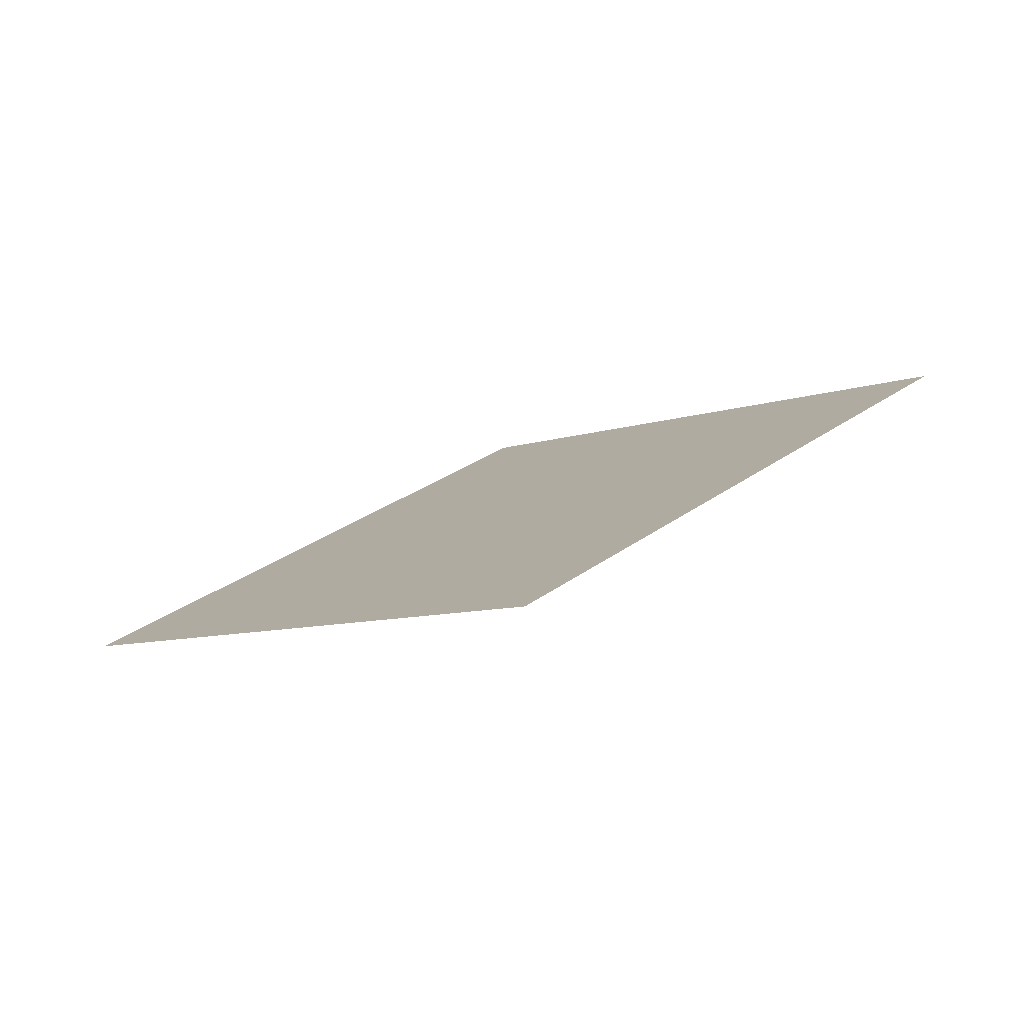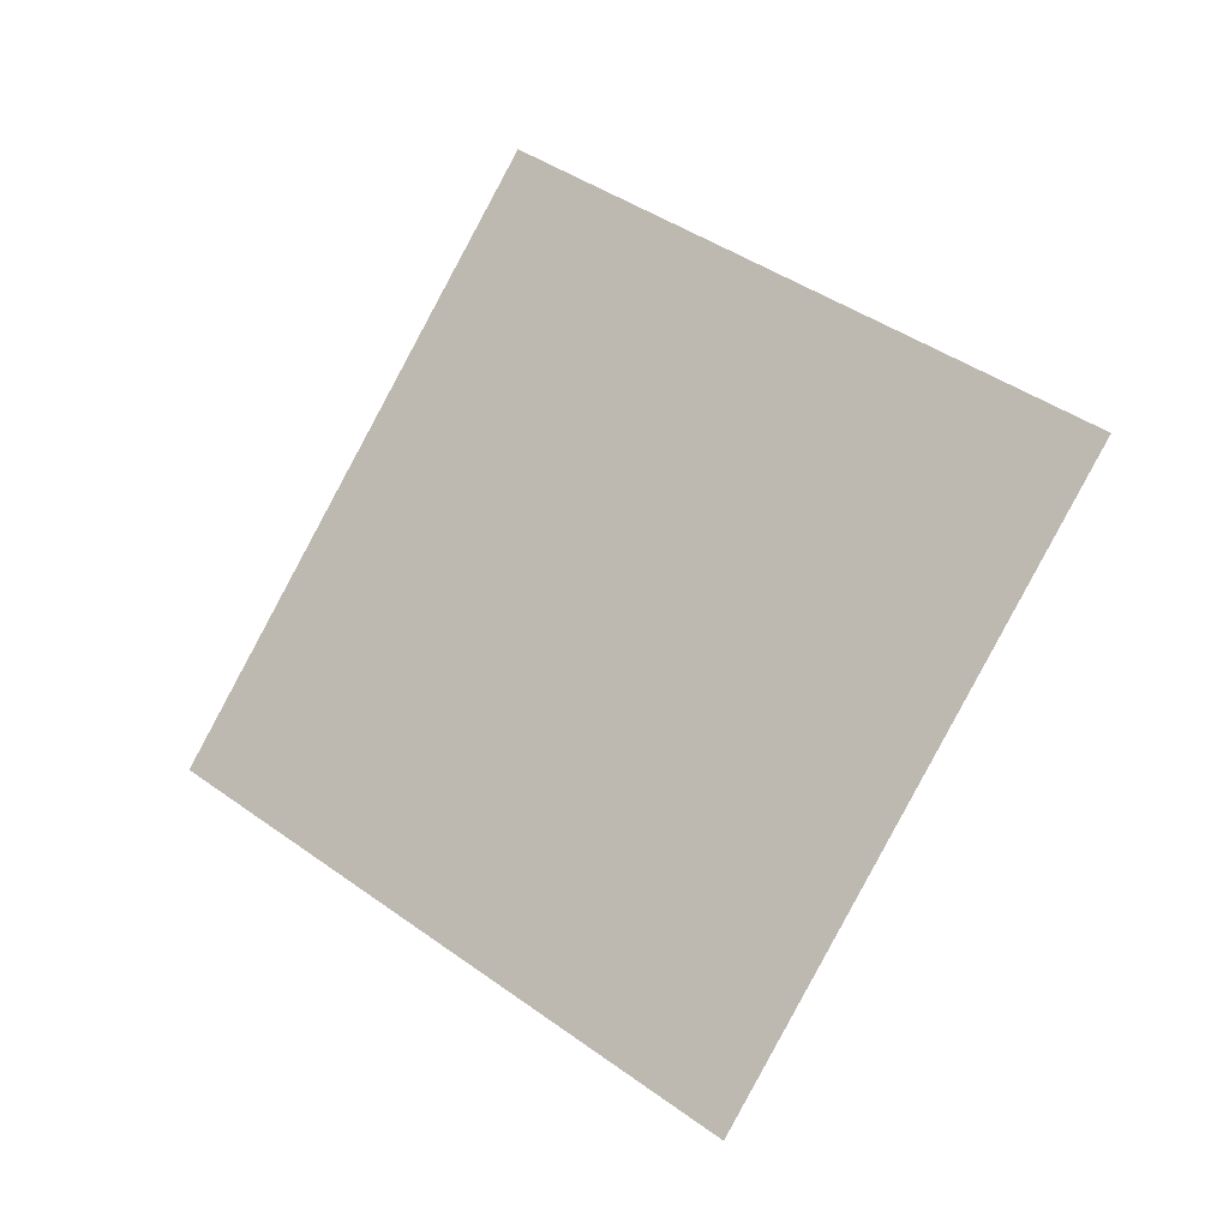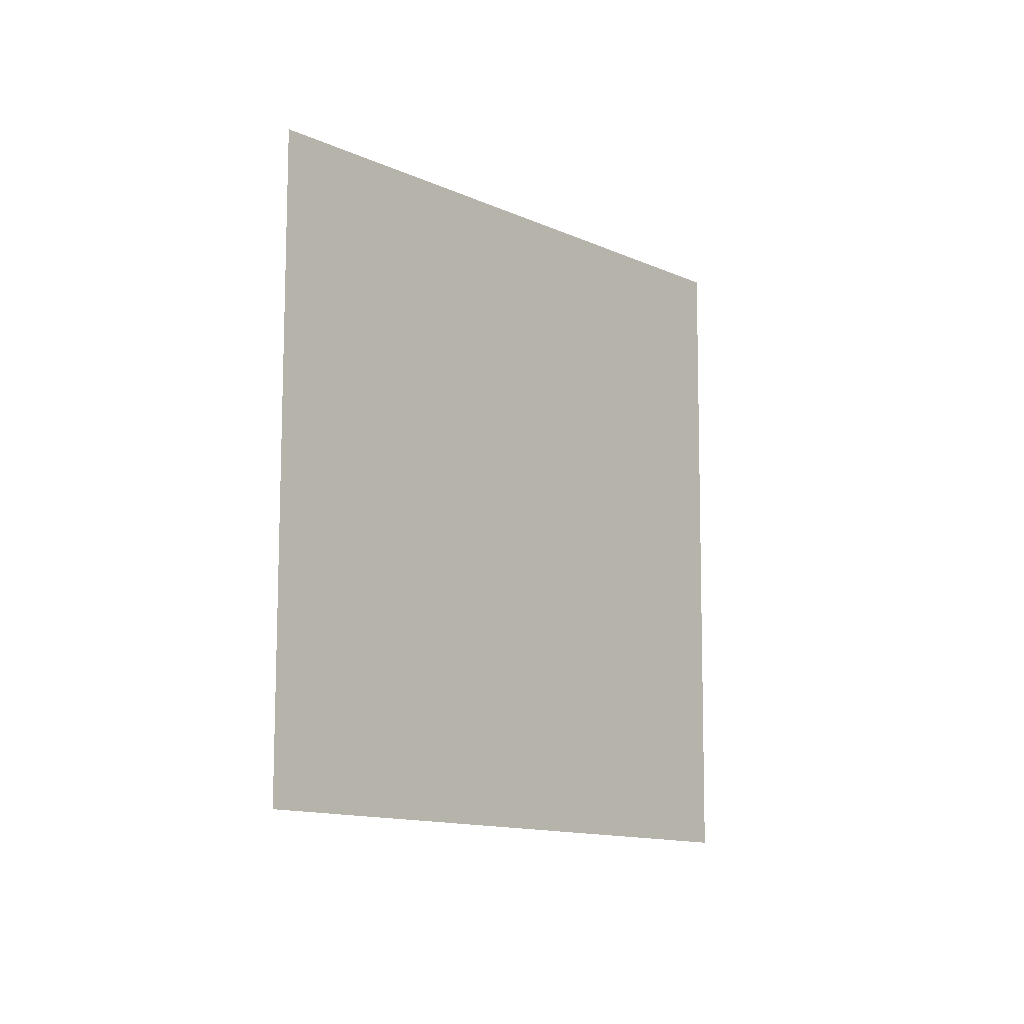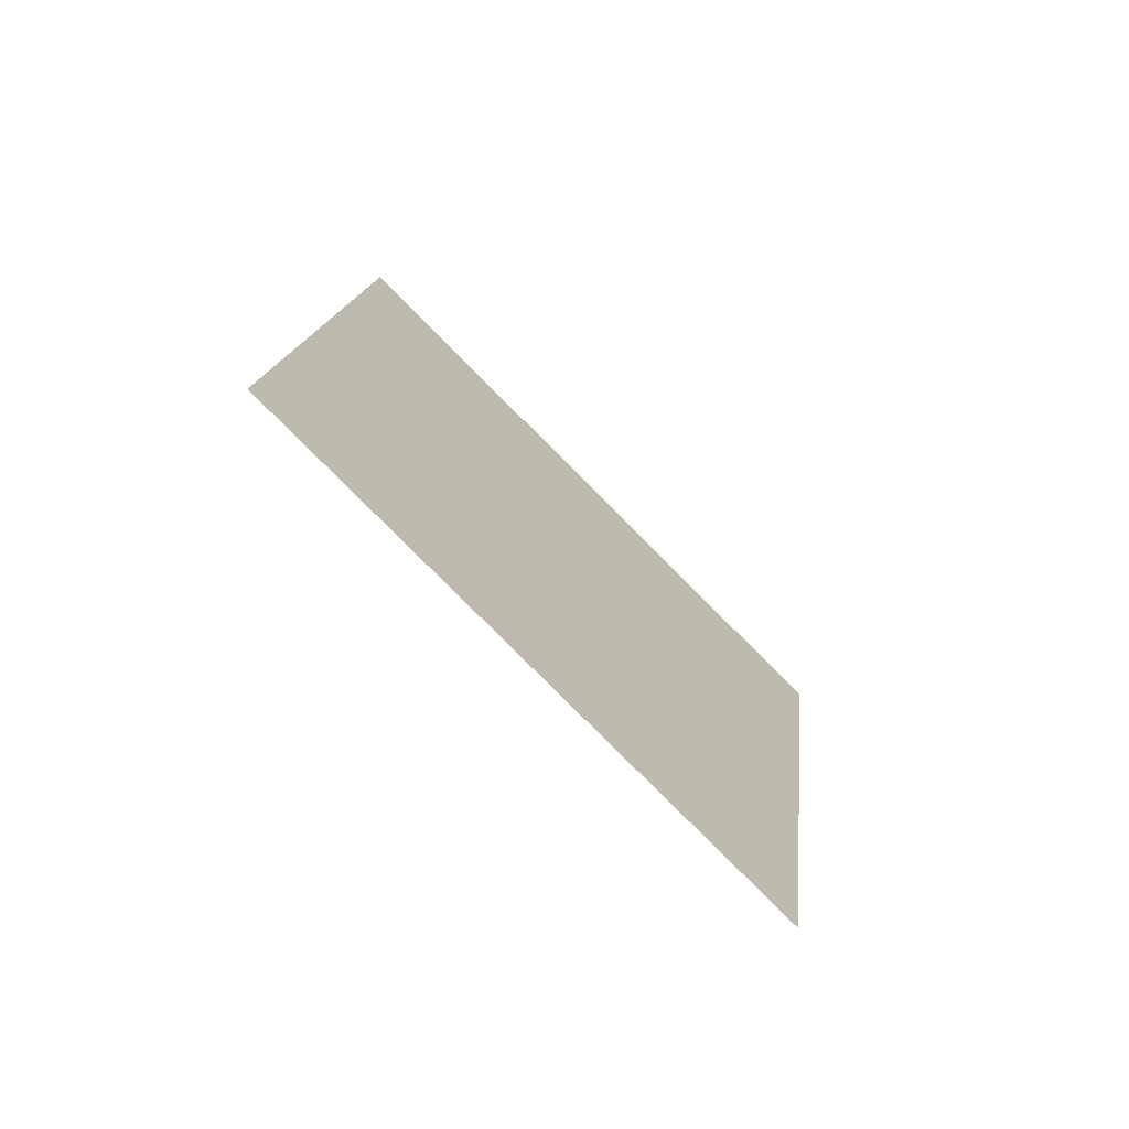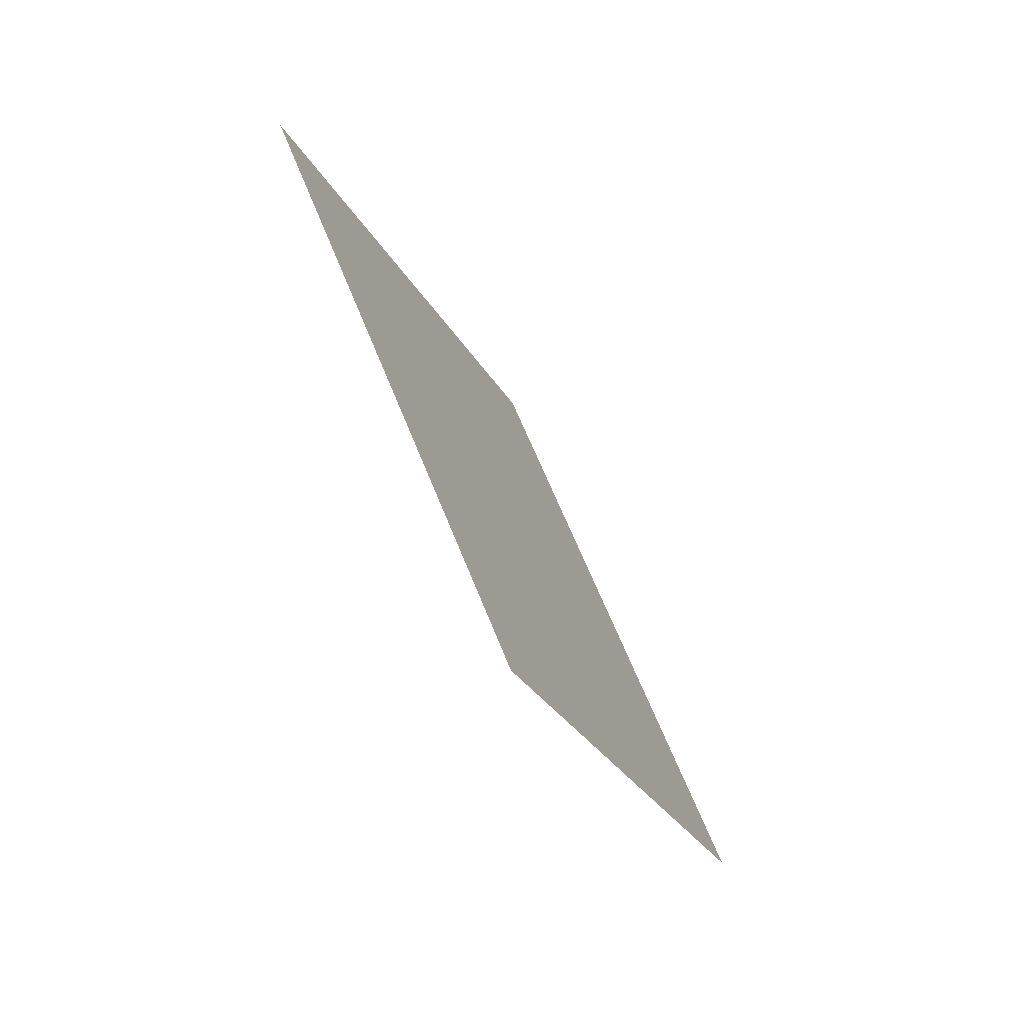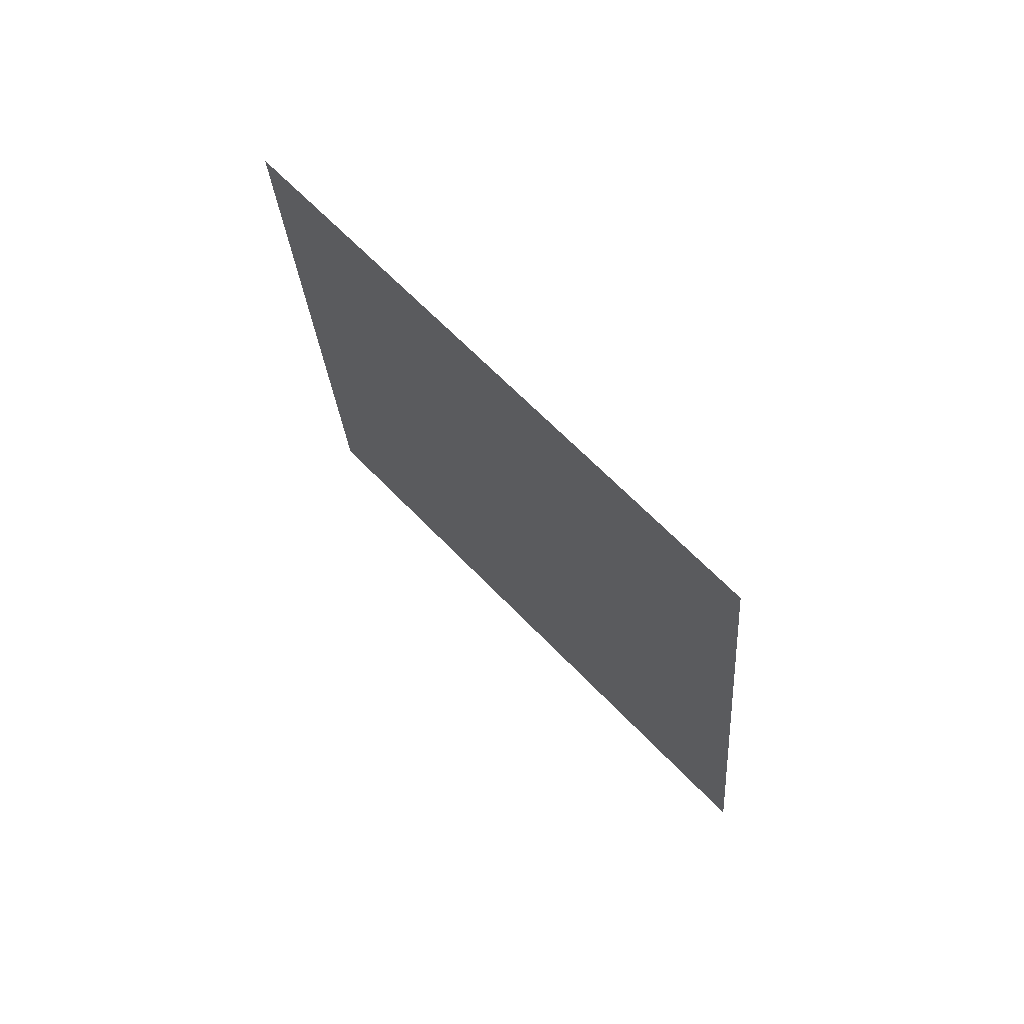
<metadata>
{"format":"obj","ext":"obj","renderer":"f3d","projection":"perspective","resolution":1024,"background":"white","views":[{"elev":-53.1,"azim":77.1,"up":"+Z"},{"elev":-47.0,"azim":93.8,"up":"+Y"},{"elev":-59.9,"azim":1.5,"up":"+Y"},{"elev":-33.7,"azim":6.3,"up":"+Z"},{"elev":12.5,"azim":153.7,"up":"+Y"},{"elev":-72.8,"azim":3.5,"up":"+Z"}]}
</metadata>
<code>
o Plane_Plane.720
v -0.2154 0.9058 -0.7006
v -1.312 -0.03555 0.1728
v -0.2528 -0.2189 -1.96
v -1.35 -1.16 -1.086
f 2 3 1
f 2 4 3

</code>
